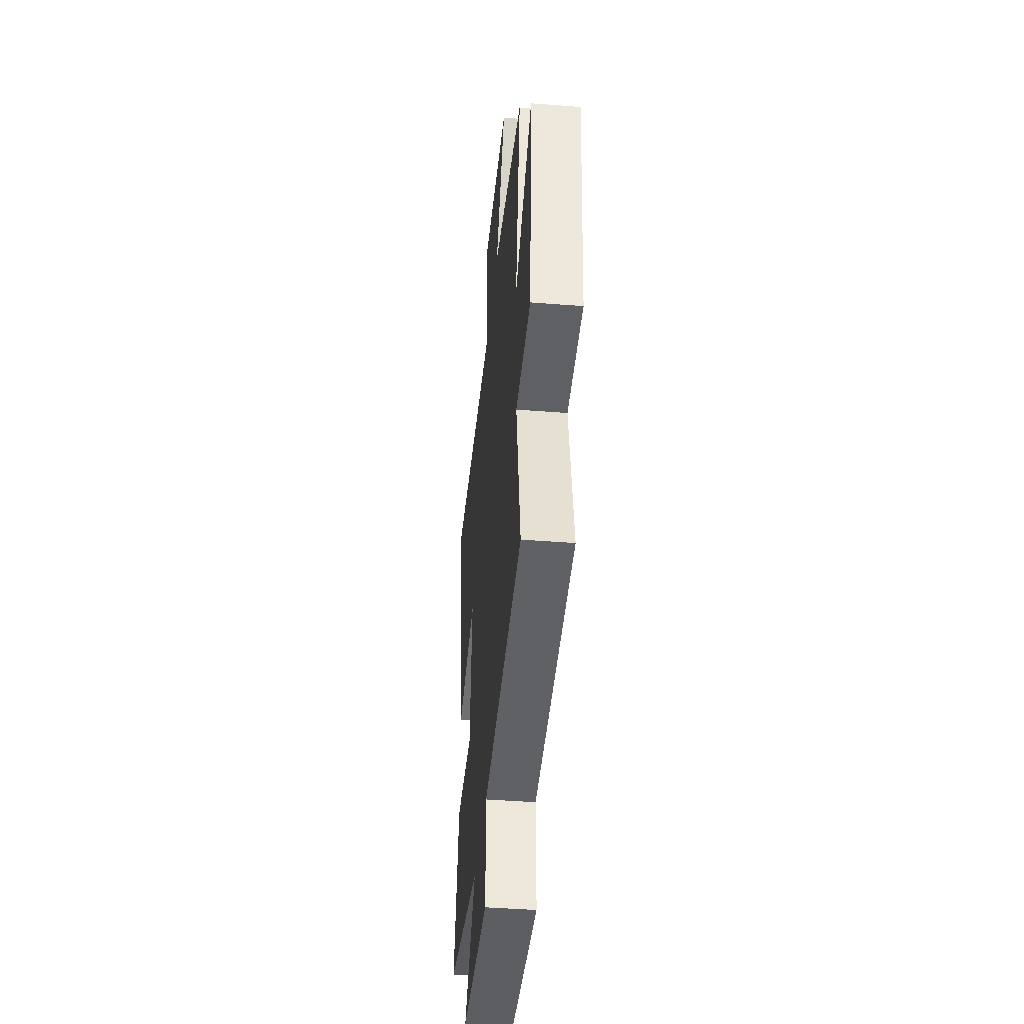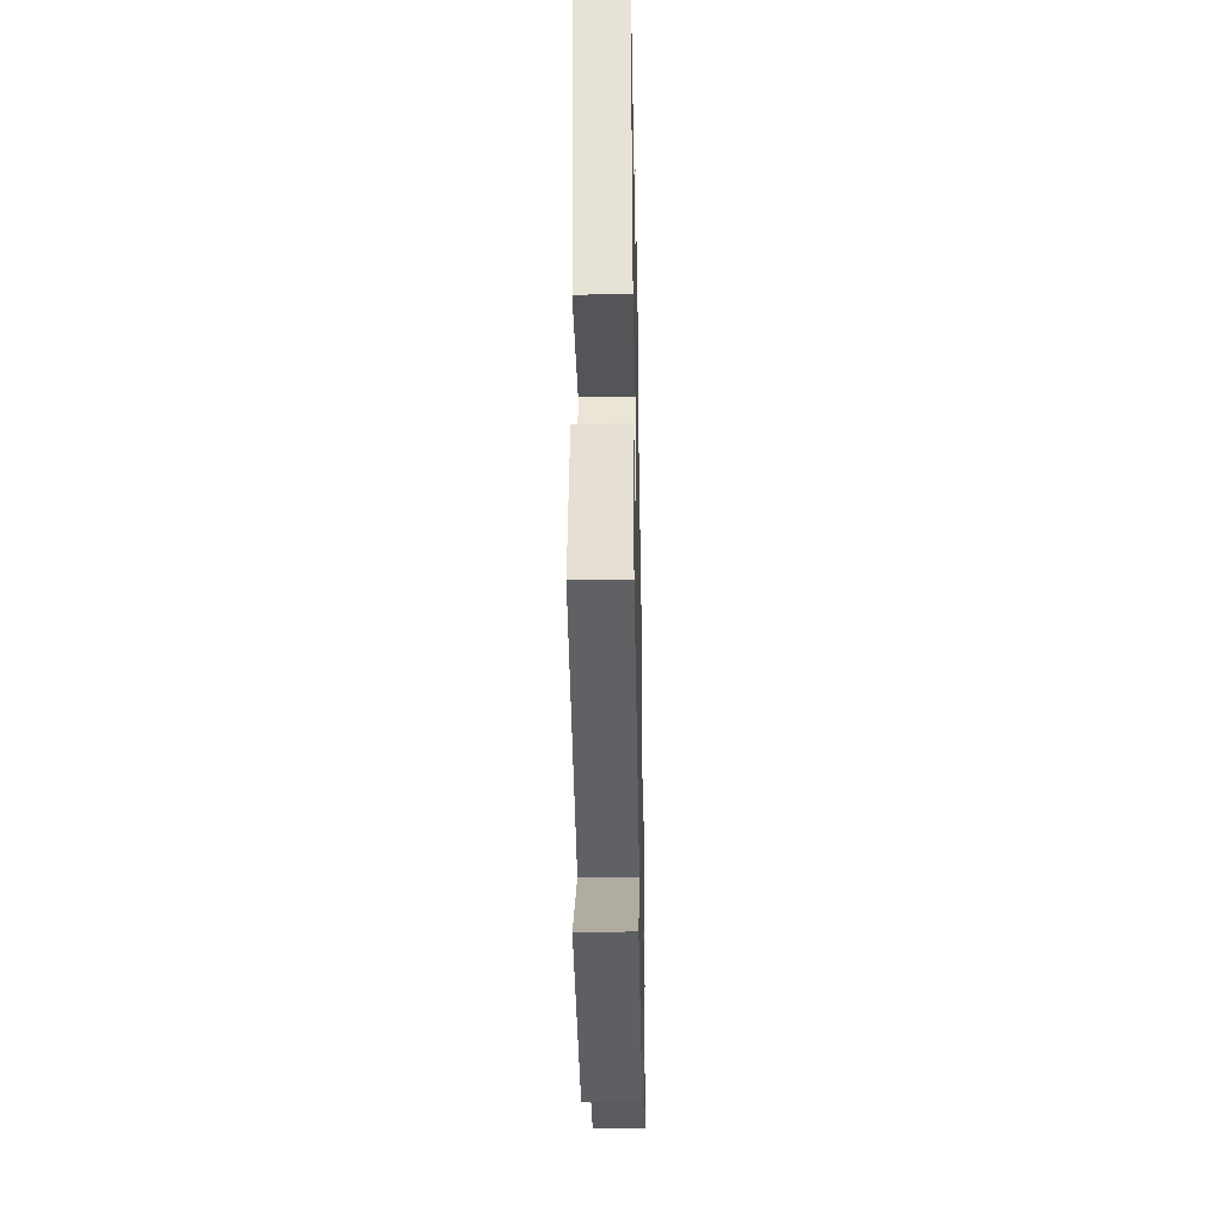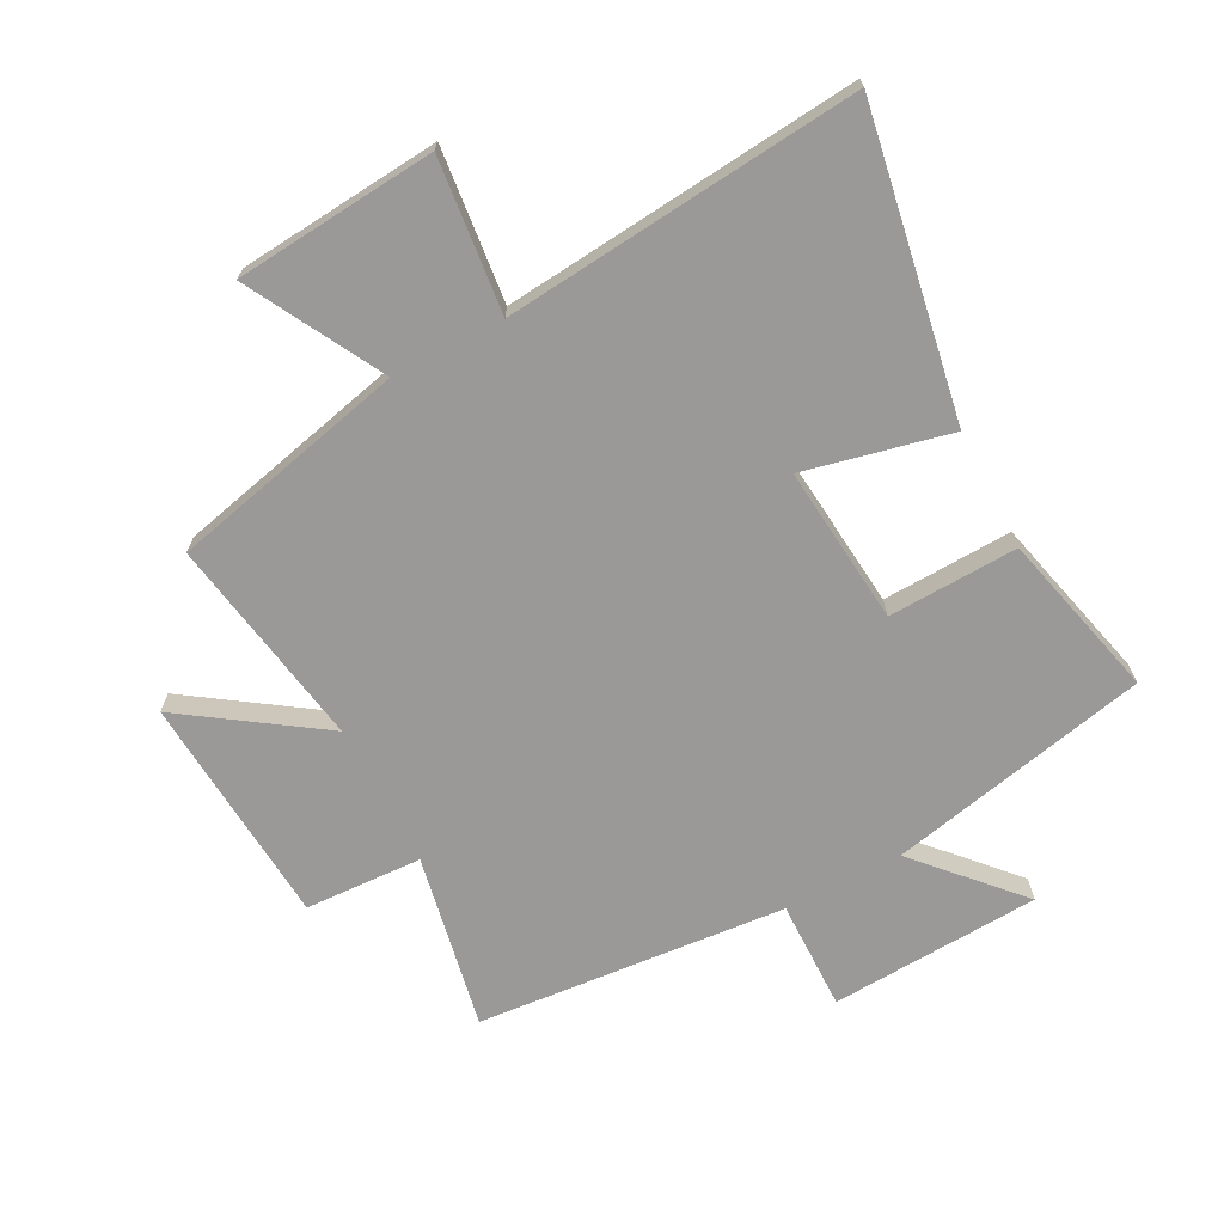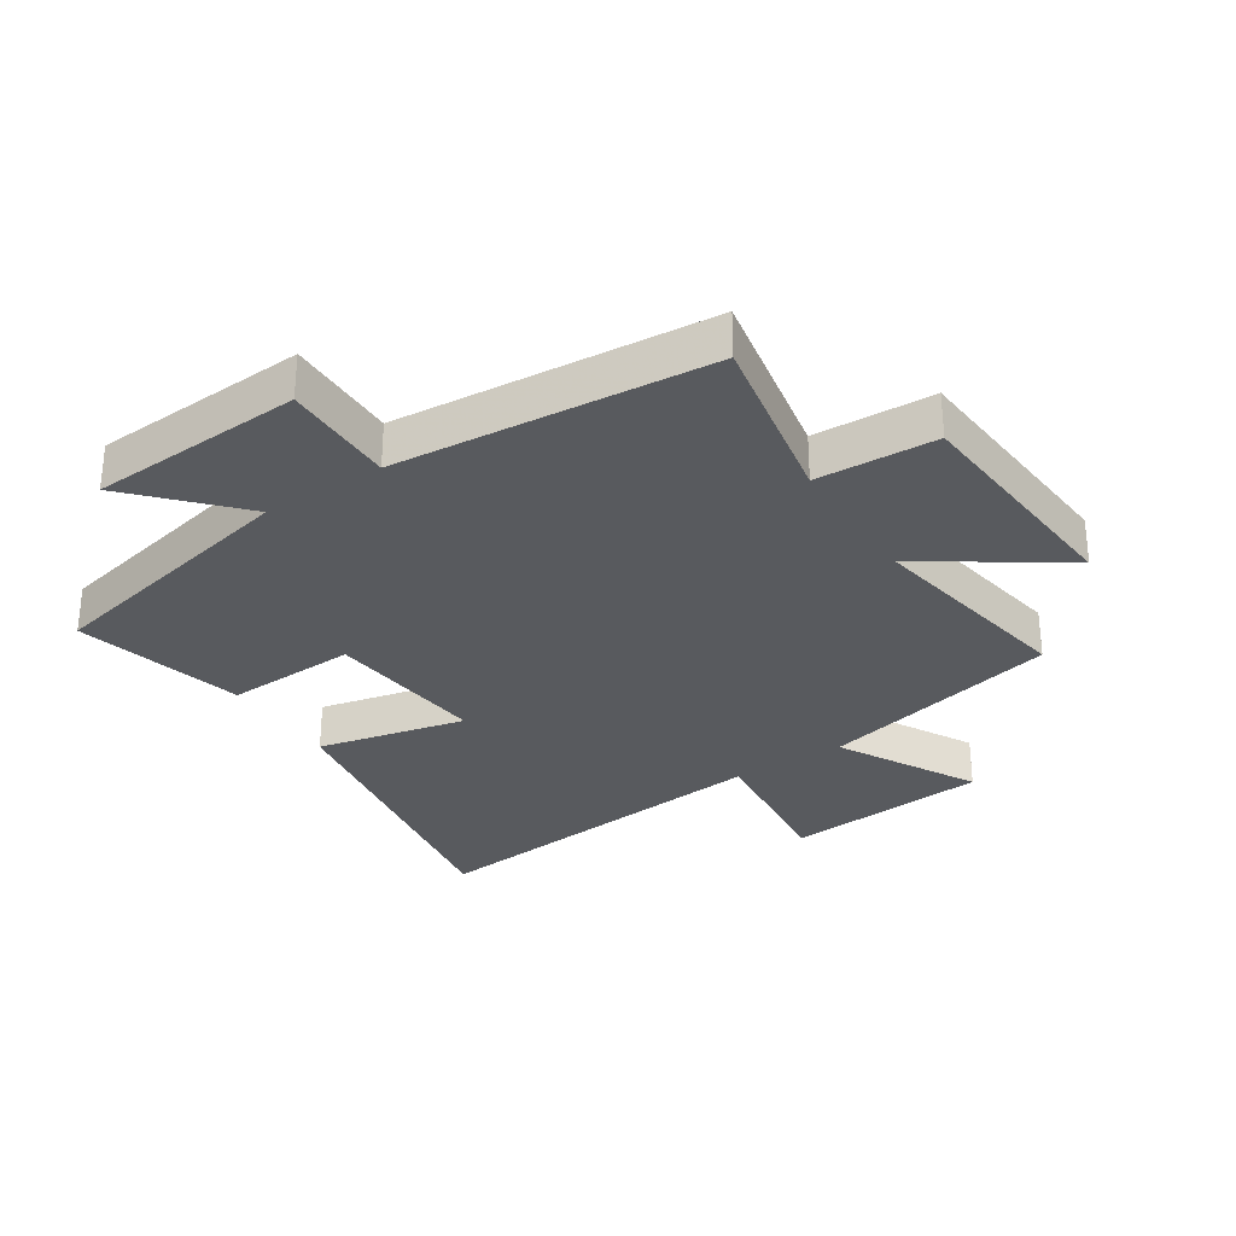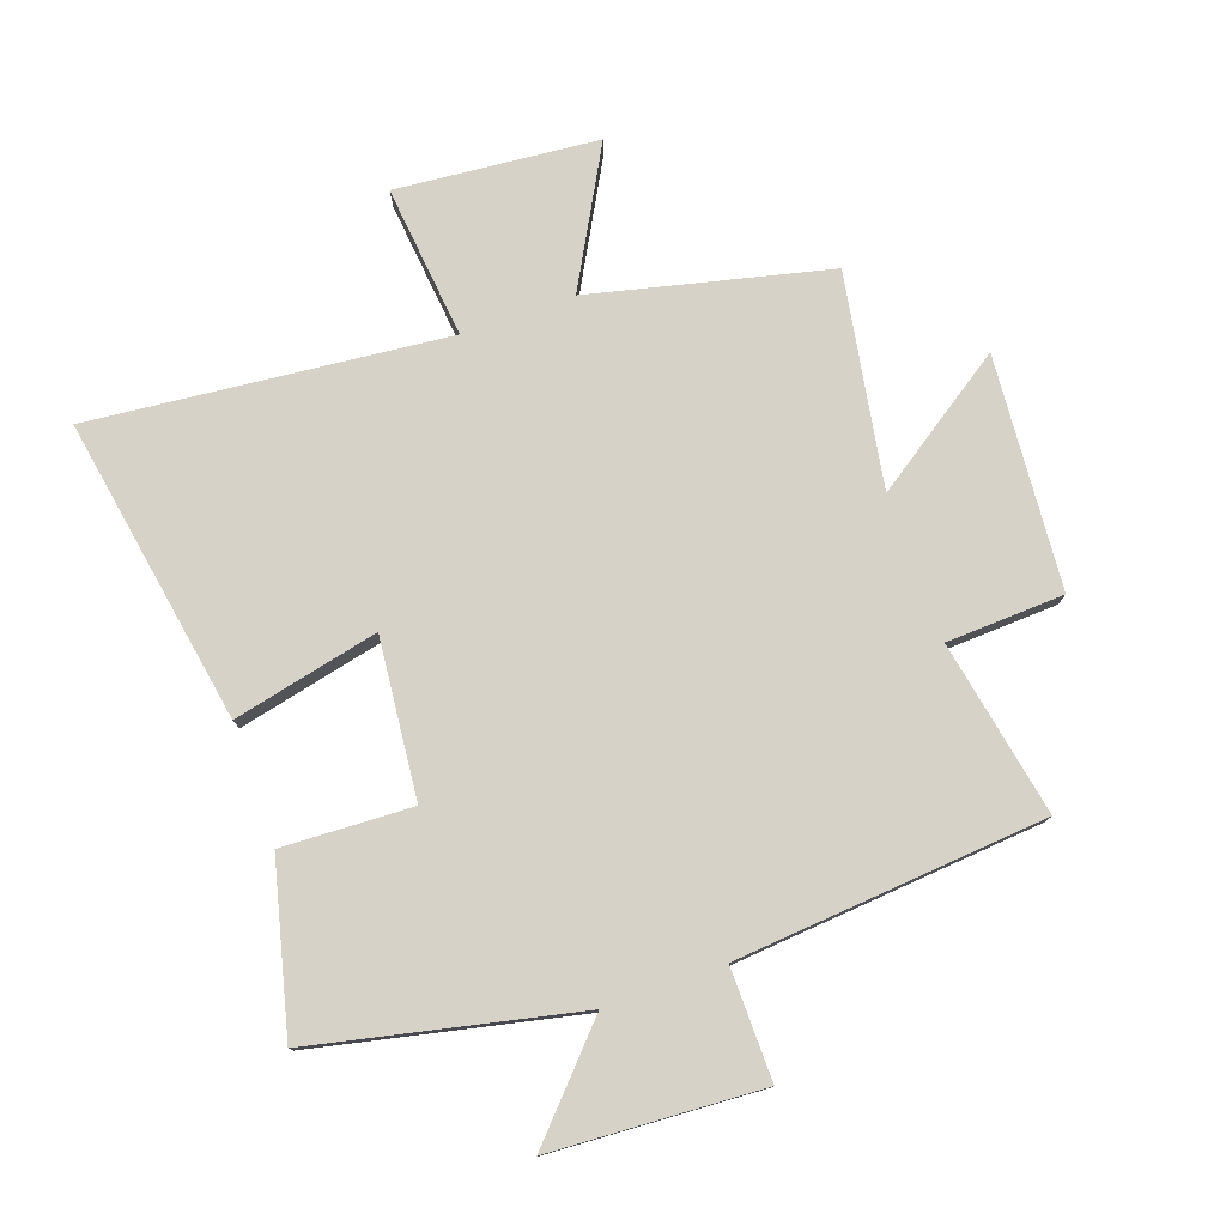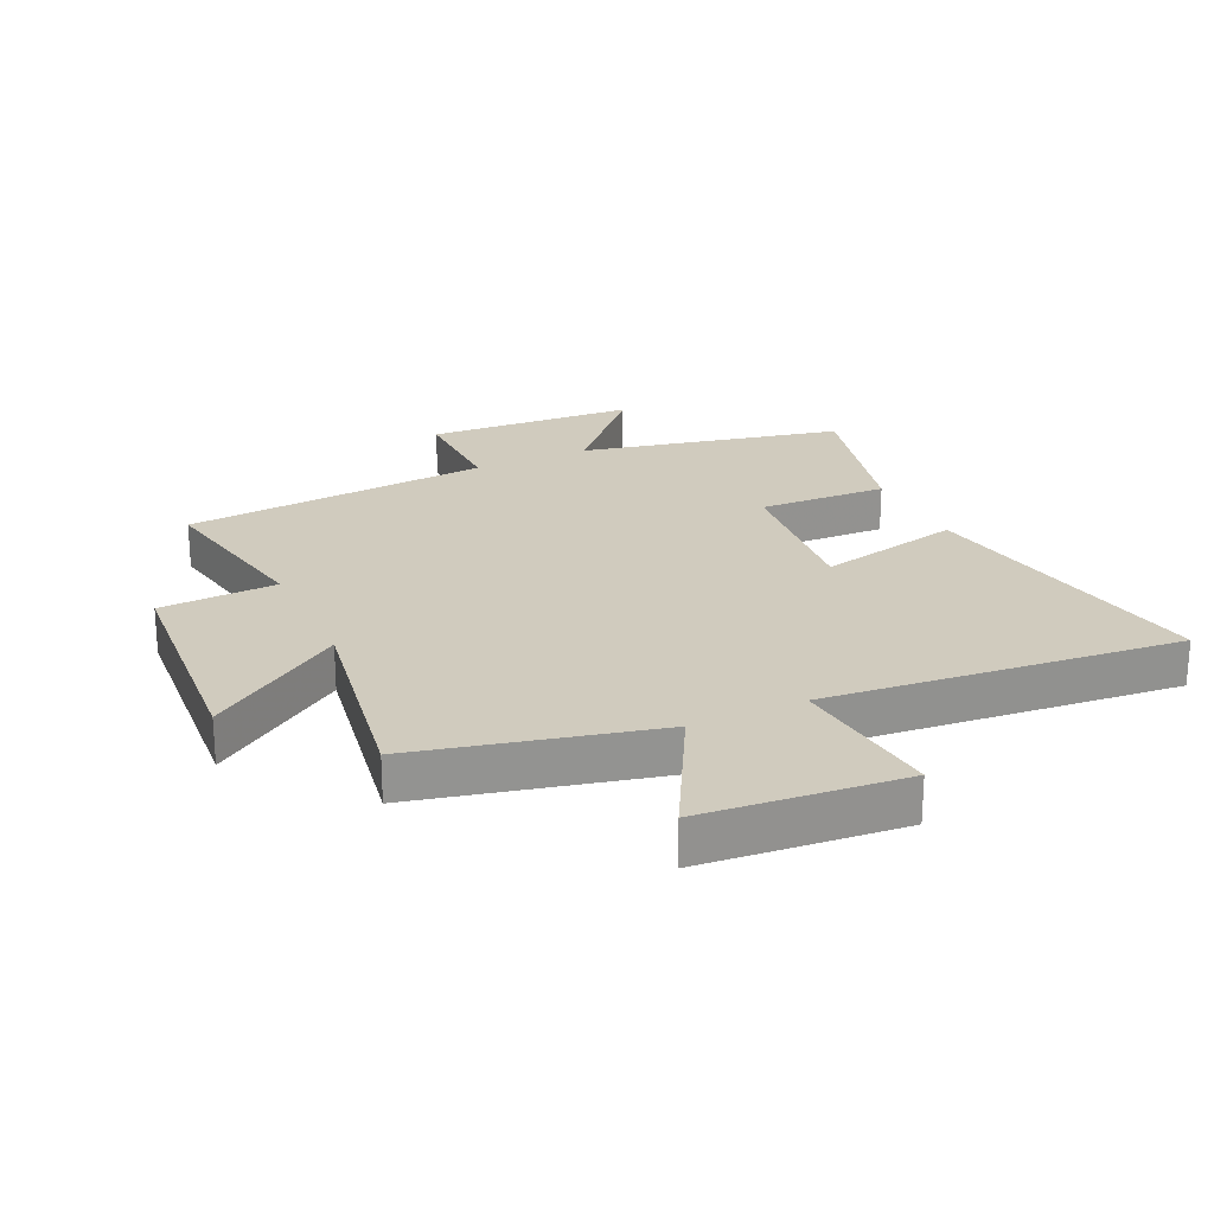
<metadata>
{"format":"obj","ext":"obj","renderer":"f3d","projection":"perspective","resolution":1024,"background":"white","views":[{"elev":-42.4,"azim":-95.4,"up":"+Z"},{"elev":-37.2,"azim":91.1,"up":"+Z"},{"elev":-69.1,"azim":27.5,"up":"+Y"},{"elev":-30.7,"azim":-147.0,"up":"+Y"},{"elev":77.7,"azim":160.5,"up":"+Y"},{"elev":23.6,"azim":-25.2,"up":"+Y"}]}
</metadata>
<code>
v 0.568 0.07 -0.406
v 0.142 0.07 -0.5
v 0.29 0.07 -0.66
v -0.052 0.07 -0.68
v -0.05 0.07 -0.5
v -0.554 0.07 -0.458
v -0.5 0.07 -0.173
v -0.691 0.07 -0.165
v -0.721 0.07 0.213
v -0.5 0.07 0.063
v -0.56 0.07 0.408
v -0.174 0.07 0.5
v -0.294 0.07 0.719
v 0.034 0.07 0.749
v 0.008 0.07 0.5
v 0.586 0.07 0.558
v 0.5 0.07 0.061
v 0.263 0.07 0.114
v 0.289 0.07 -0.144
v 0.5 0.07 -0.135
v 0.568 0 -0.406
v 0.142 0 -0.5
v 0.29 0 -0.66
v -0.052 0 -0.68
v -0.05 0 -0.5
v -0.554 0 -0.458
v -0.5 0 -0.173
v -0.691 0 -0.165
v -0.721 0 0.213
v -0.5 0 0.063
v -0.56 0 0.408
v -0.174 0 0.5
v -0.294 0 0.719
v 0.034 0 0.749
v 0.008 0 0.5
v 0.586 0 0.558
v 0.5 0 0.061
v 0.263 0 0.114
v 0.289 0 -0.144
v 0.5 0 -0.135
f 19 20 1 2
f 18 19 2
f 15 16 17 18
f 15 18 2
f 12 13 14 15
f 12 15 2
f 11 12 2
f 10 11 2
f 7 8 9 10
f 7 10 2 3
f 5 6 7
f 5 7 3
f 3 4 5
f 22 21 40 39
f 22 39 38
f 38 37 36 35
f 22 38 35
f 35 34 33 32
f 22 35 32
f 22 32 31
f 22 31 30
f 30 29 28 27
f 23 22 30 27
f 27 26 25
f 23 27 25
f 25 24 23
f 1 21 22 2
f 2 22 23 3
f 3 23 24 4
f 4 24 25 5
f 5 25 26 6
f 6 26 27 7
f 7 27 28 8
f 8 28 29 9
f 9 29 30 10
f 10 30 31 11
f 11 31 32 12
f 12 32 33 13
f 13 33 34 14
f 14 34 35 15
f 15 35 36 16
f 16 36 37 17
f 17 37 38 18
f 18 38 39 19
f 19 39 40 20
f 20 40 21 1

</code>
